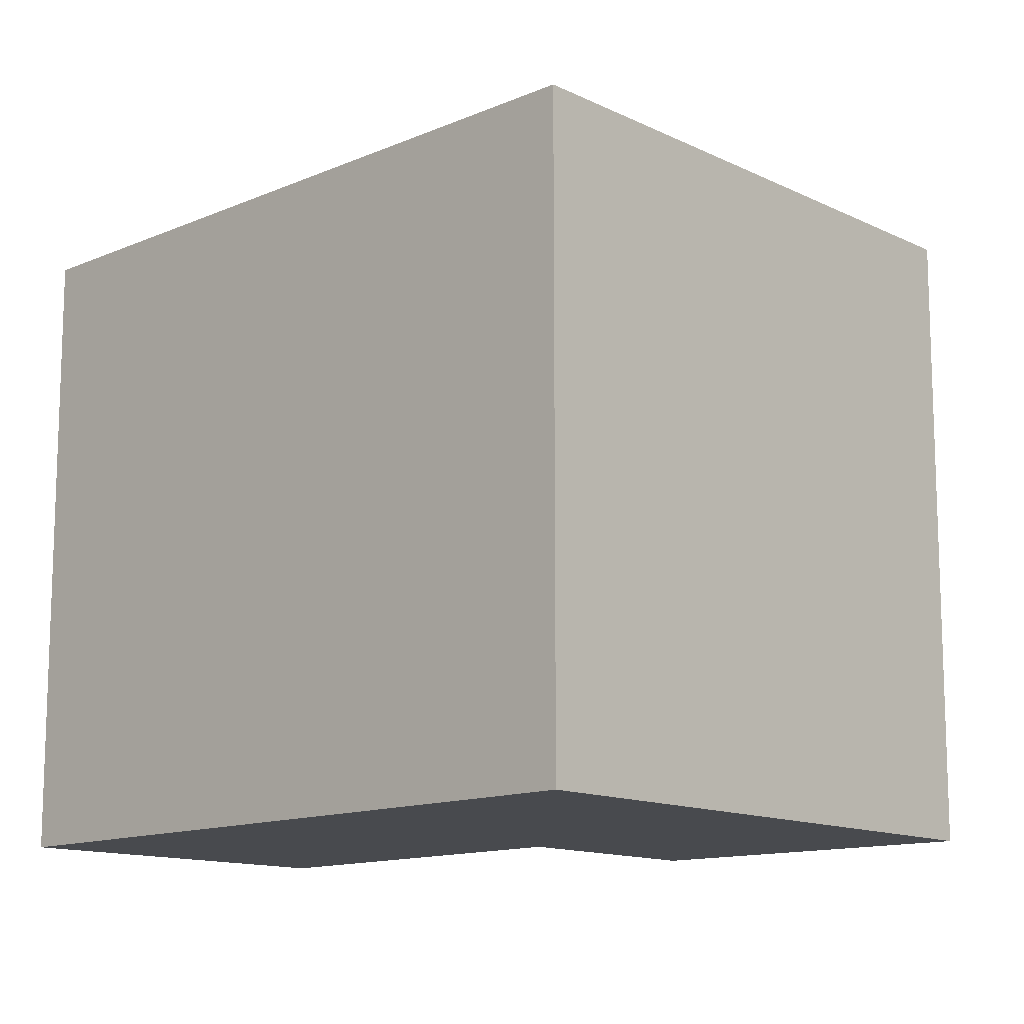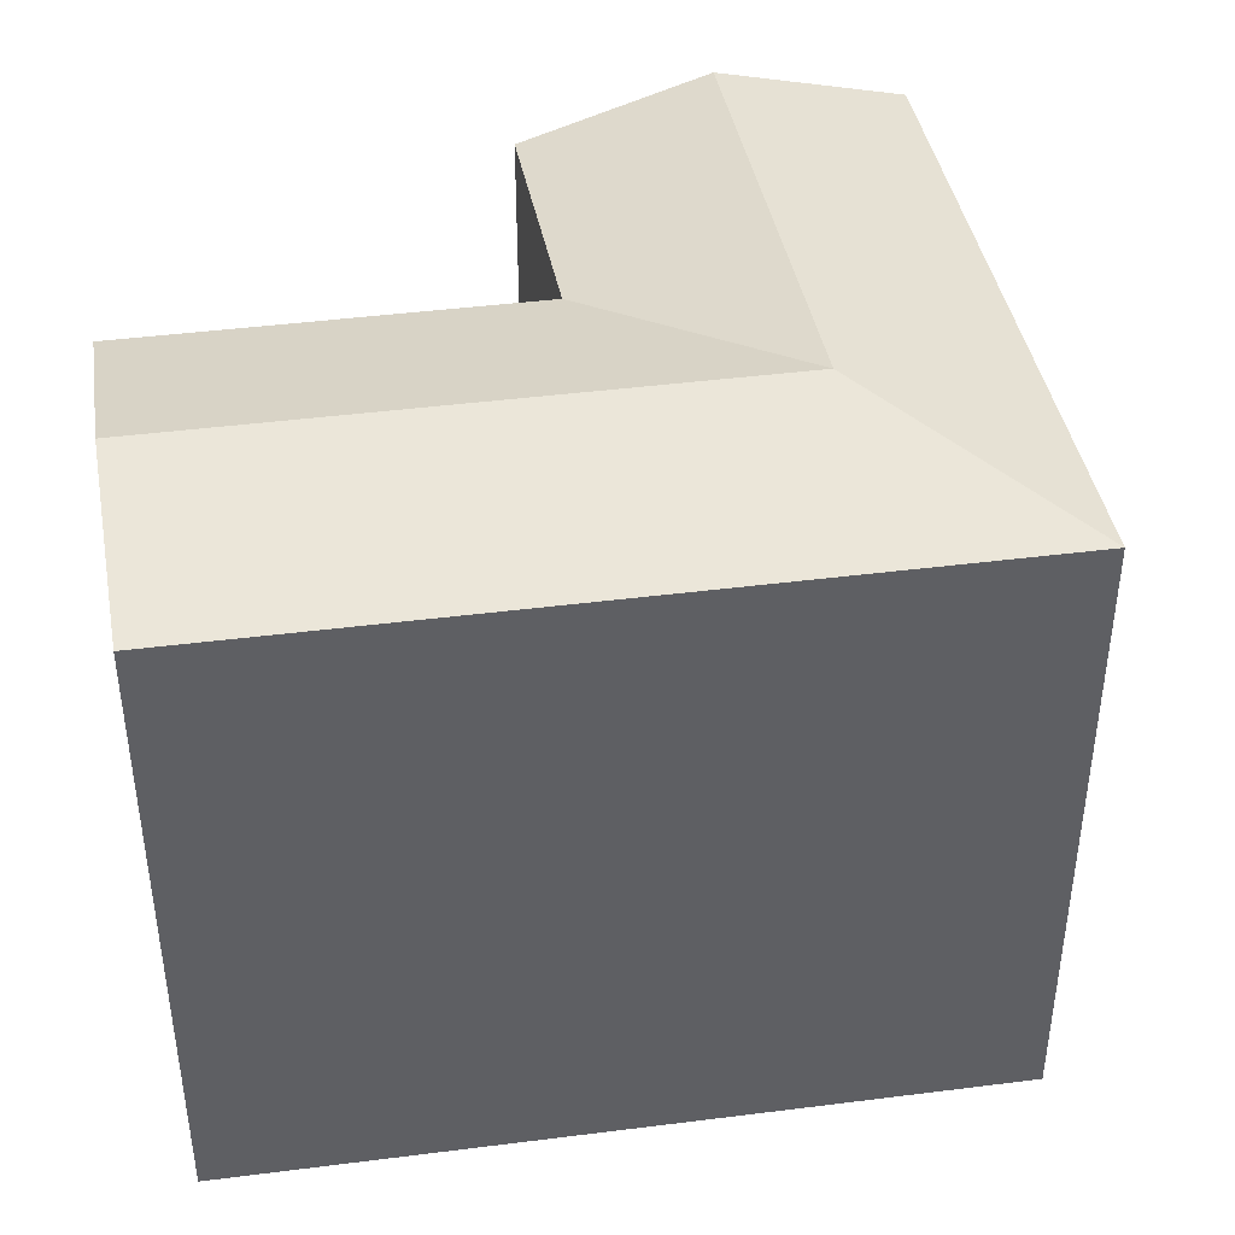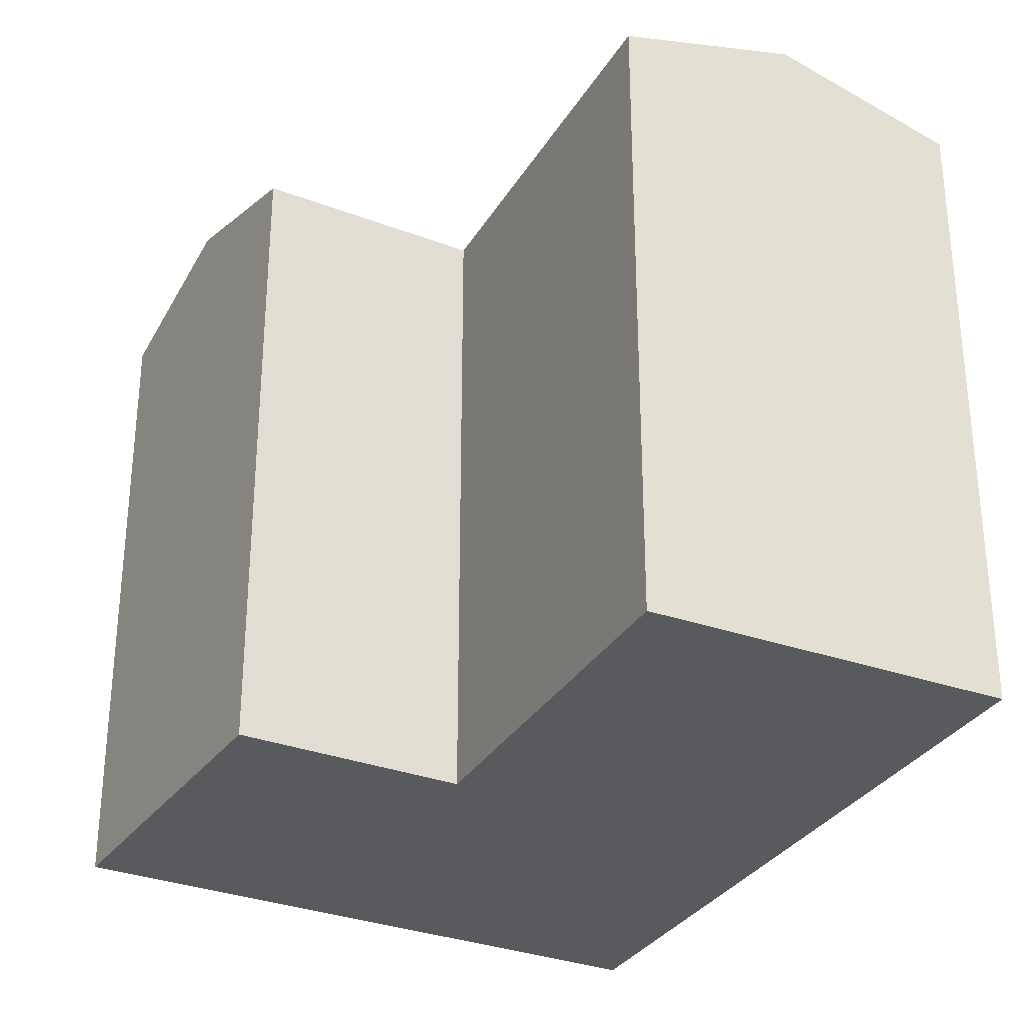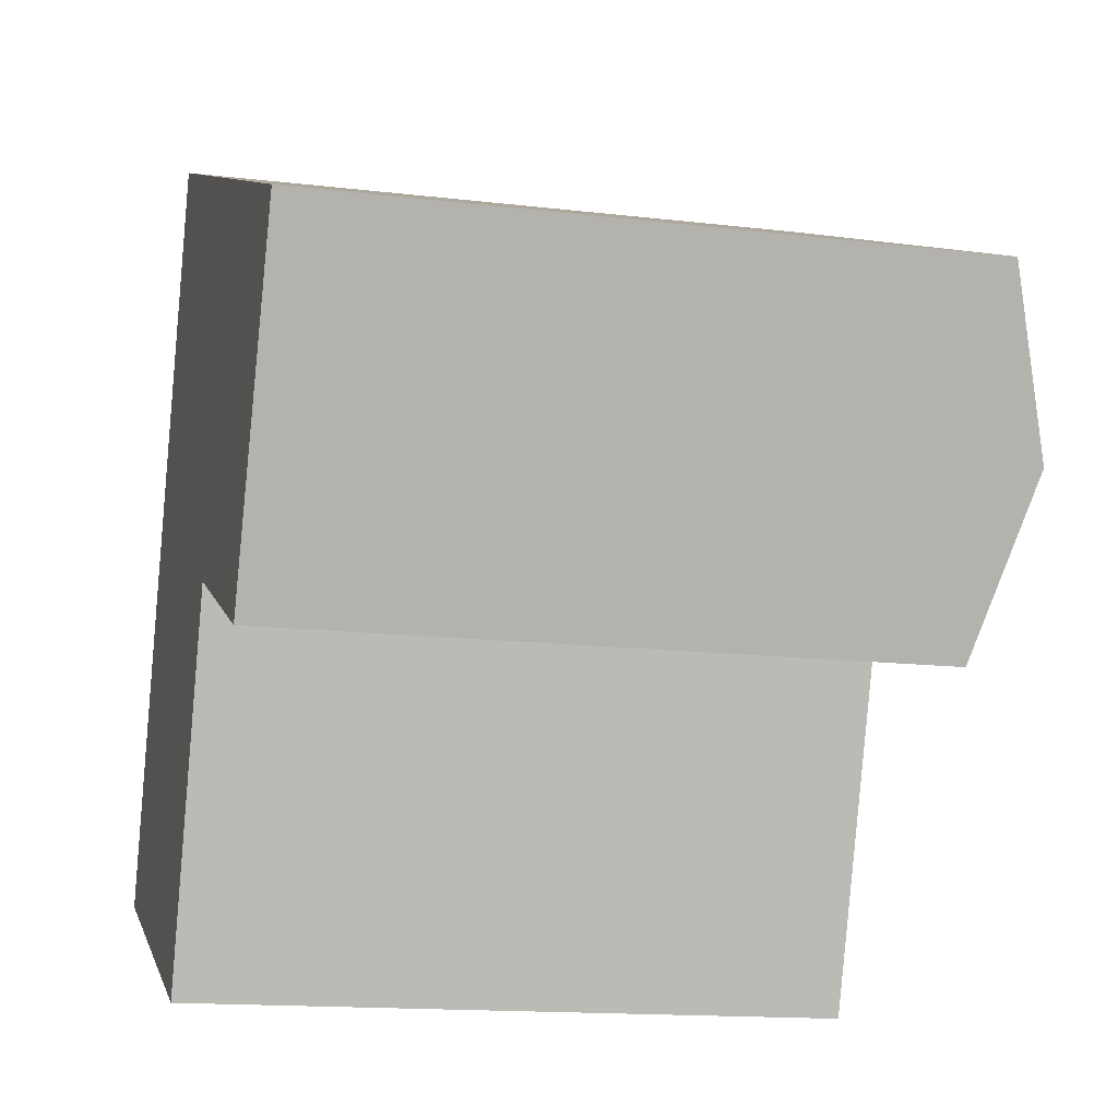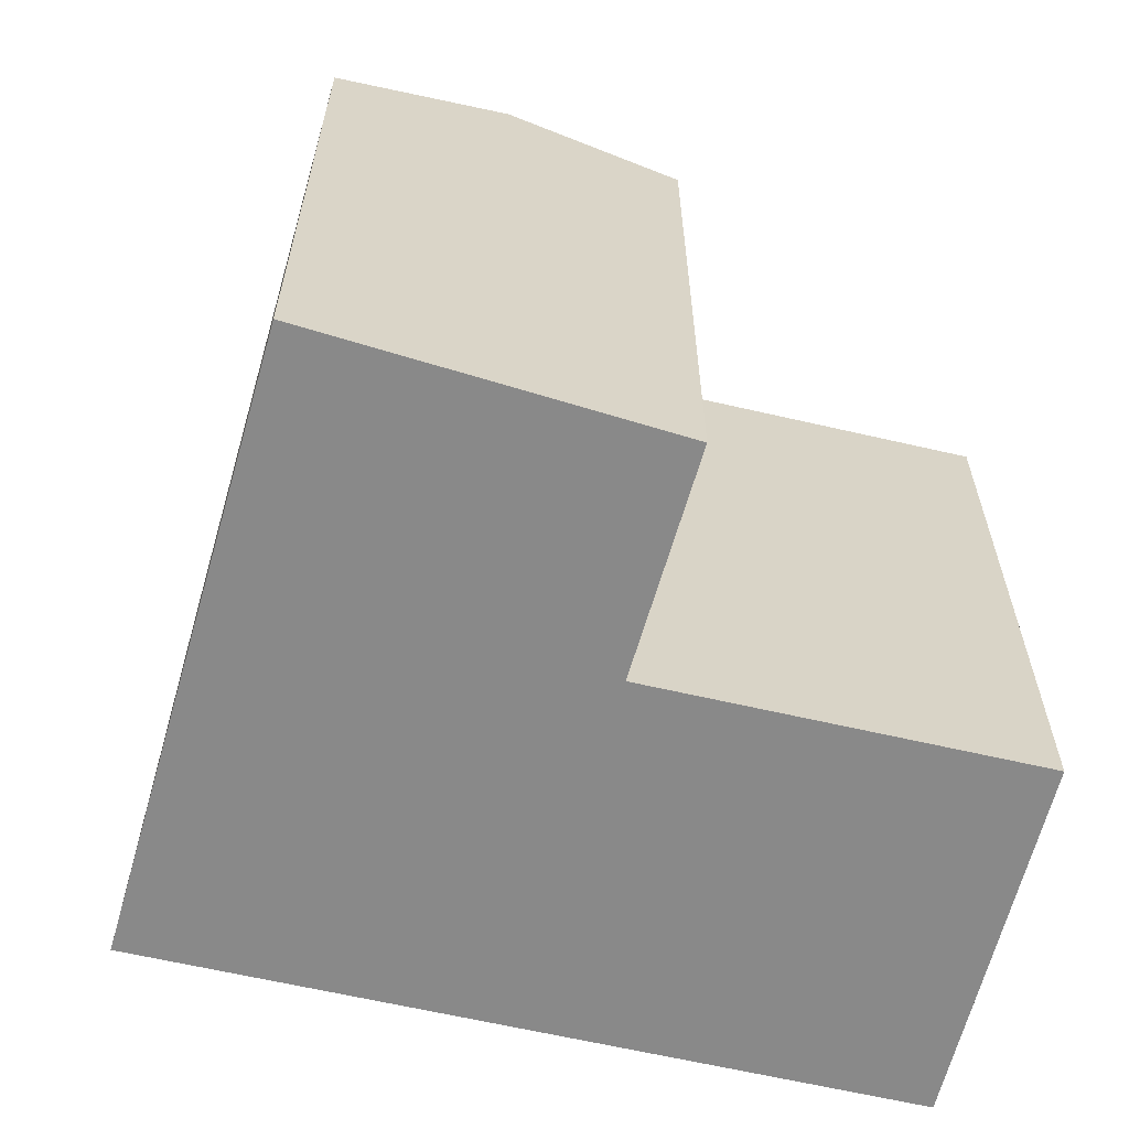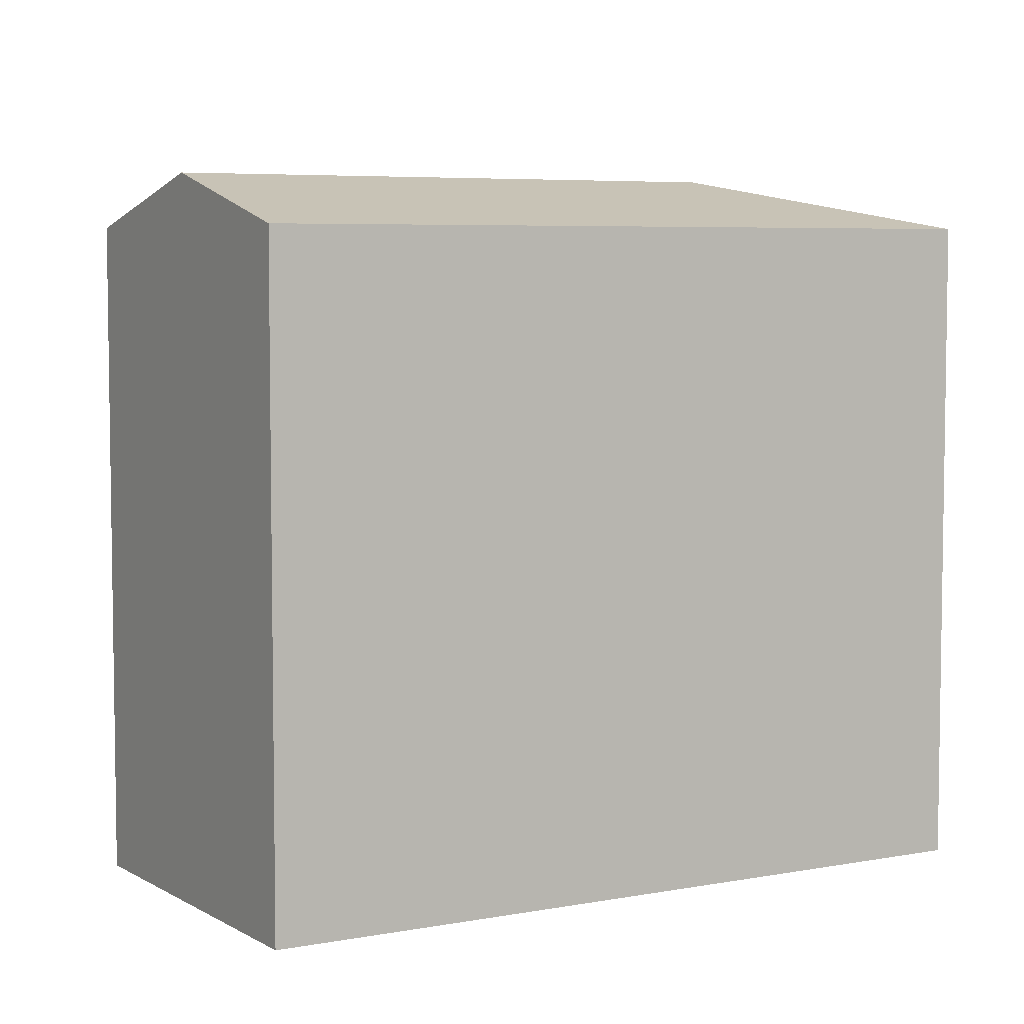
<metadata>
{"format":"obj","ext":"obj","renderer":"f3d","projection":"perspective","resolution":1024,"background":"white","views":[{"elev":-12.9,"azim":-25.6,"up":"+Y"},{"elev":43.3,"azim":-78.9,"up":"+Y"},{"elev":-31.1,"azim":173.9,"up":"+Y"},{"elev":-14.4,"azim":75.3,"up":"+Z"},{"elev":-63.1,"azim":96.4,"up":"+Y"},{"elev":5.7,"azim":-100.6,"up":"+Y"}]}
</metadata>
<code>
v  24.26 22.76 5.173
v  18.94 24.5 14.25
v  26.81 24.5 11
v  16.8 22.76 8.261
v  21.08 22.76 20.25
v  29.36 22.76 16.82
v  0.000486 22.76 -0.00072
v  10.77 24.5 10.76
v  6.106 24.5 -2.294
v  4.732 22.76 13.25
v  12.21 22.76 -4.587
v  12.9 24.5 16.75
v  9.012 22.76 25.24
v  16.8 -5.059e-16 8.261
v  29.36 -1.03e-15 16.82
v  21.08 -1.24e-15 20.25
v  24.26 -3.168e-16 5.173
v  0 0 0
v  4.732 -8.115e-16 13.25
v  12.21 2.808e-16 -4.586
v  9.012 -1.546e-15 25.24
g defaultobject
f 1 2 3
f 2 1 4
f 3 5 6
f 5 3 2
f 7 8 9
f 8 7 10
f 9 4 11
f 4 9 8
f 4 12 2
f 12 5 2
f 5 12 13
f 10 12 8
f 12 10 13
f 12 4 8
f 14 15 16
f 15 14 17
f 18 14 19
f 14 18 20
f 16 19 14
f 19 16 21
f 4 17 14
f 17 4 1
f 1 15 17
f 15 1 6
f 6 1 3
f 15 5 16
f 5 15 6
f 10 18 19
f 18 10 7
f 7 20 18
f 20 7 11
f 11 7 9
f 20 4 14
f 4 20 11
f 16 13 21
f 13 16 5
f 13 19 21
f 19 13 10

</code>
